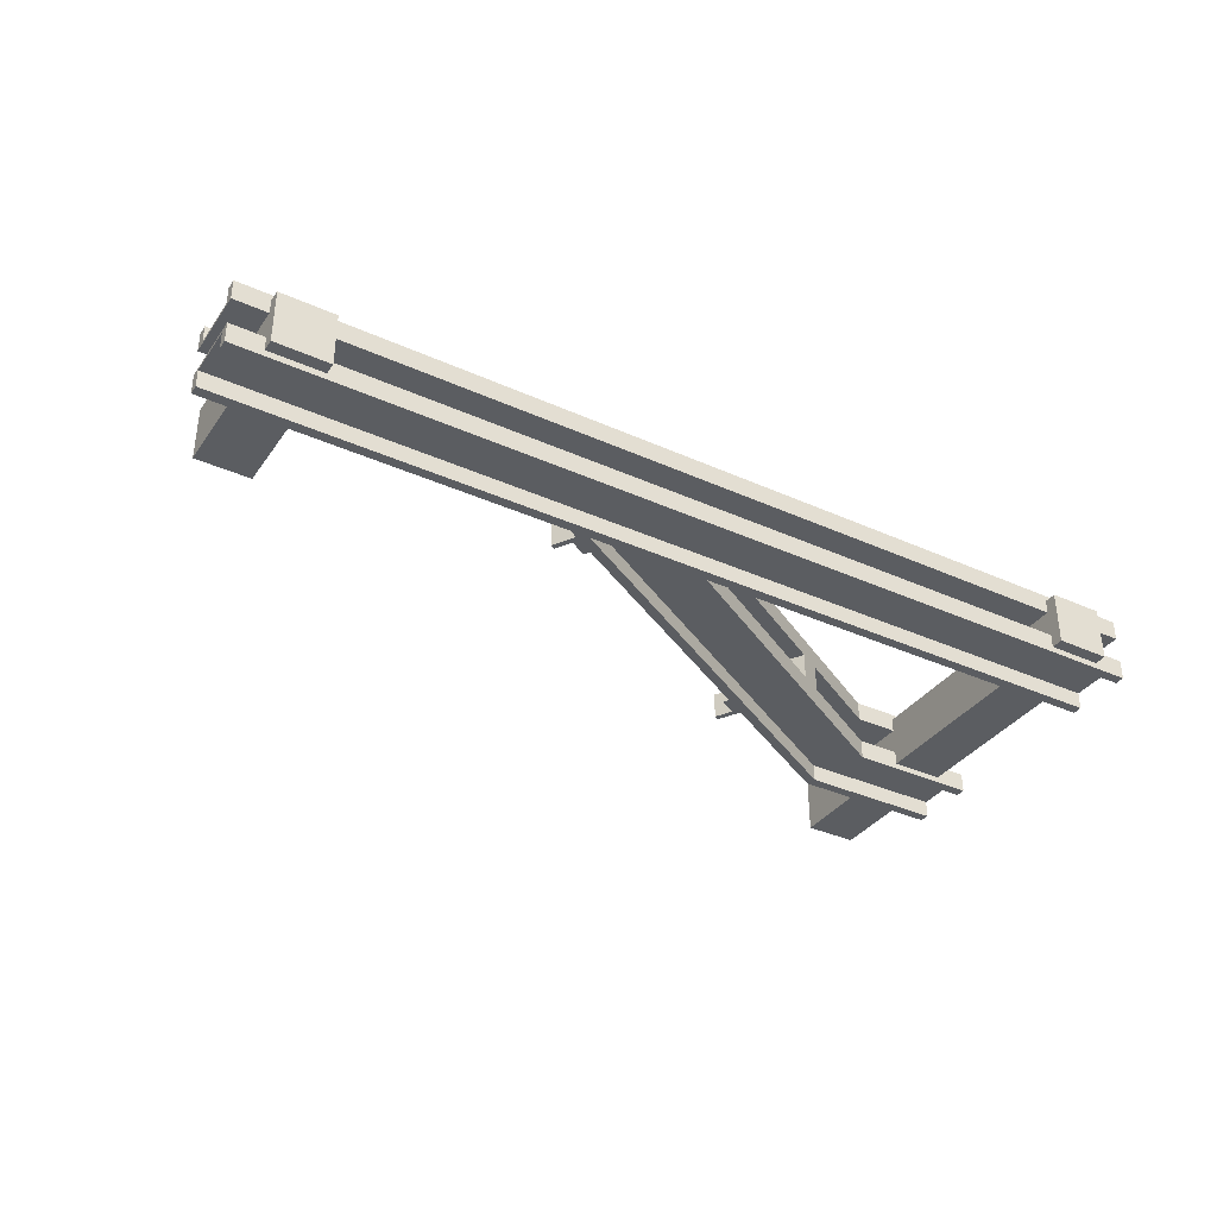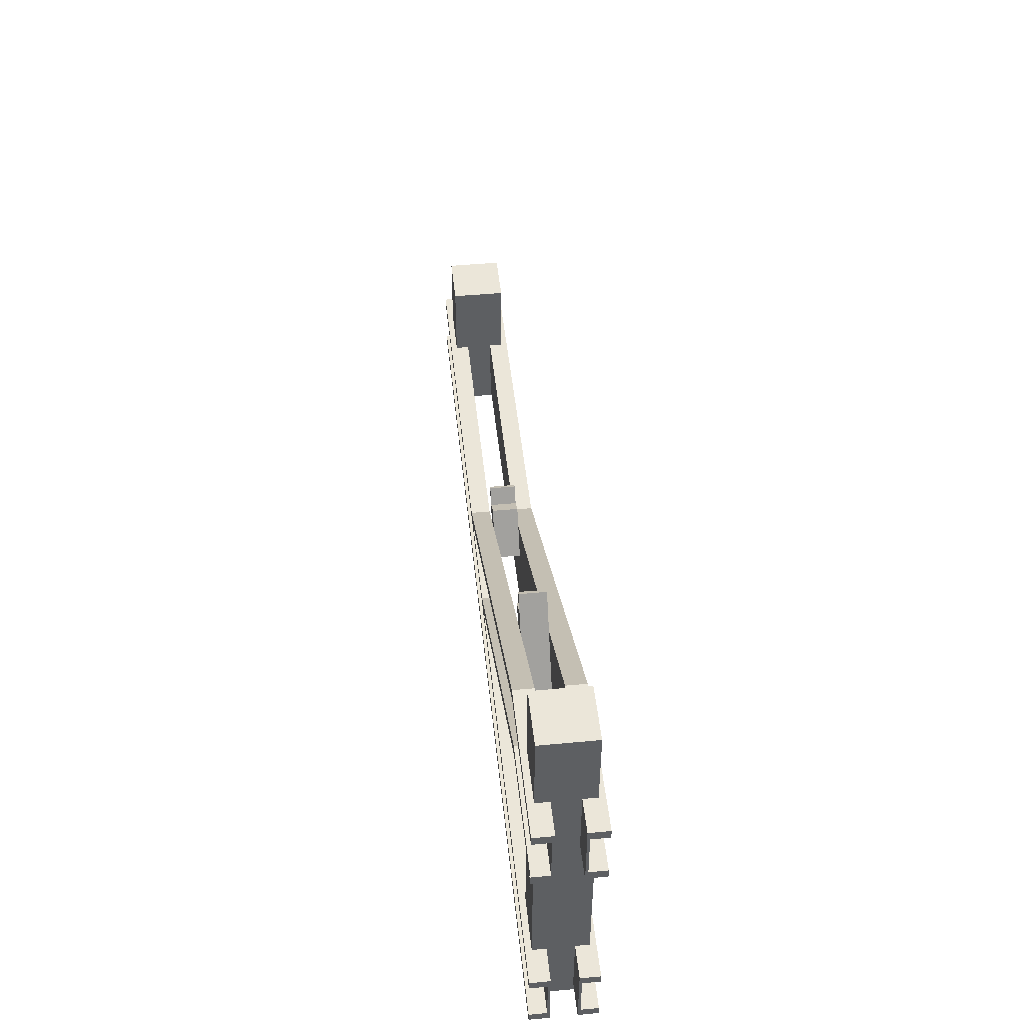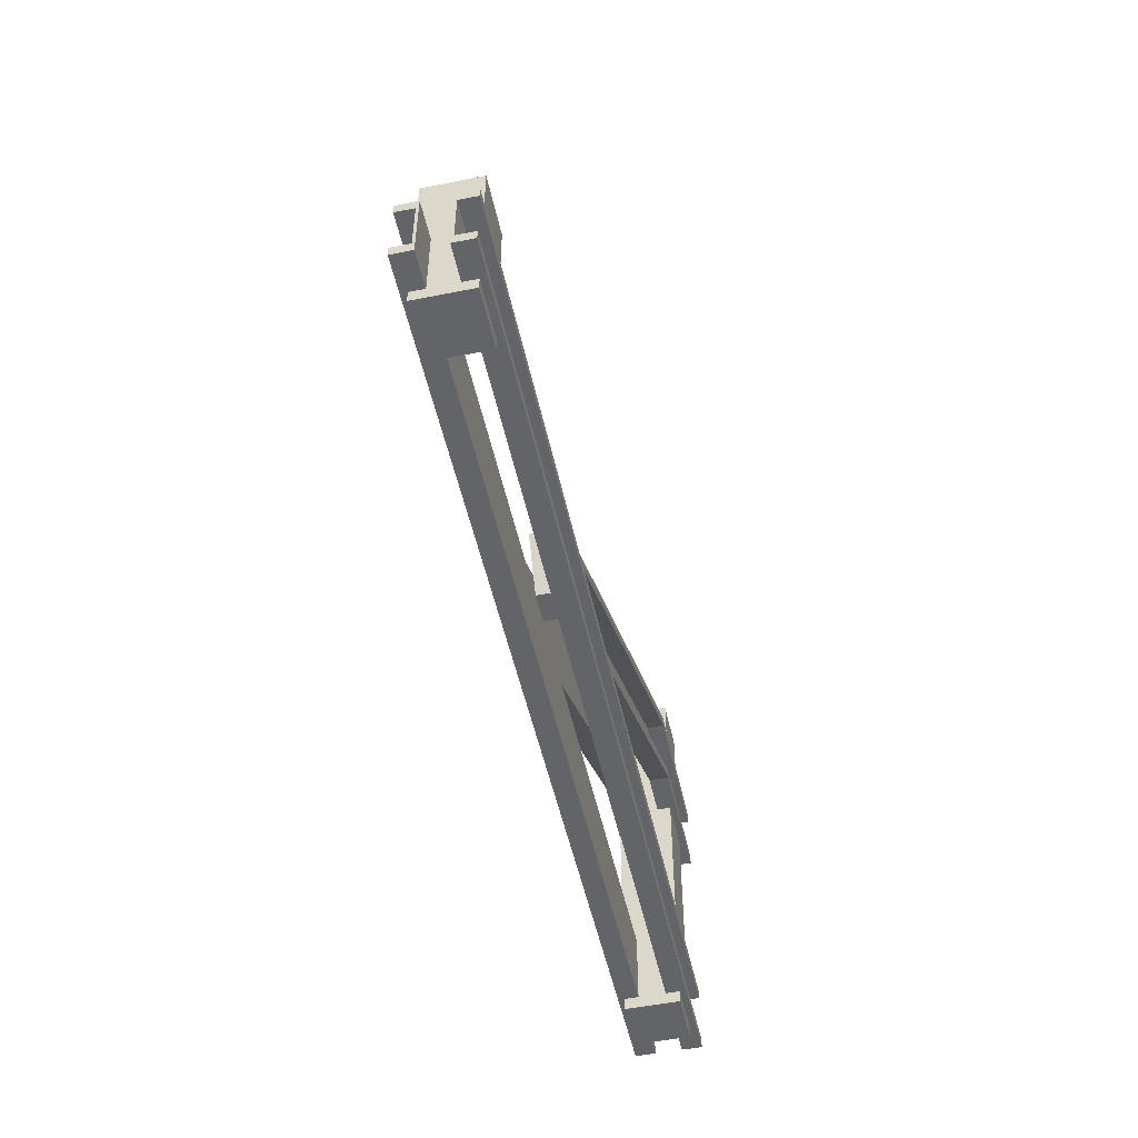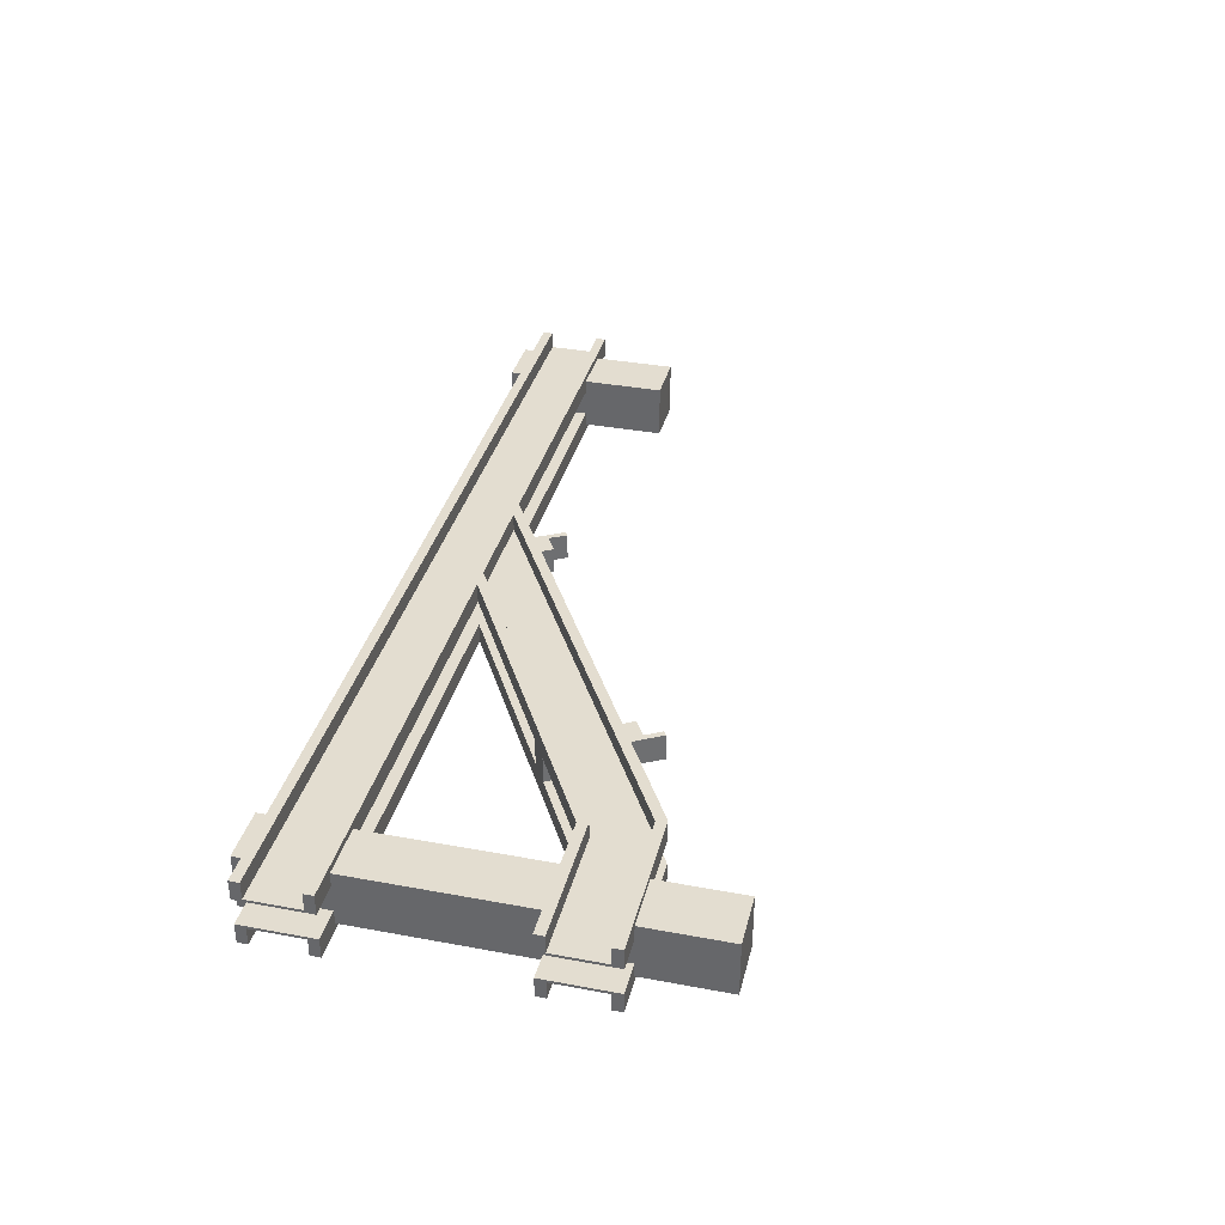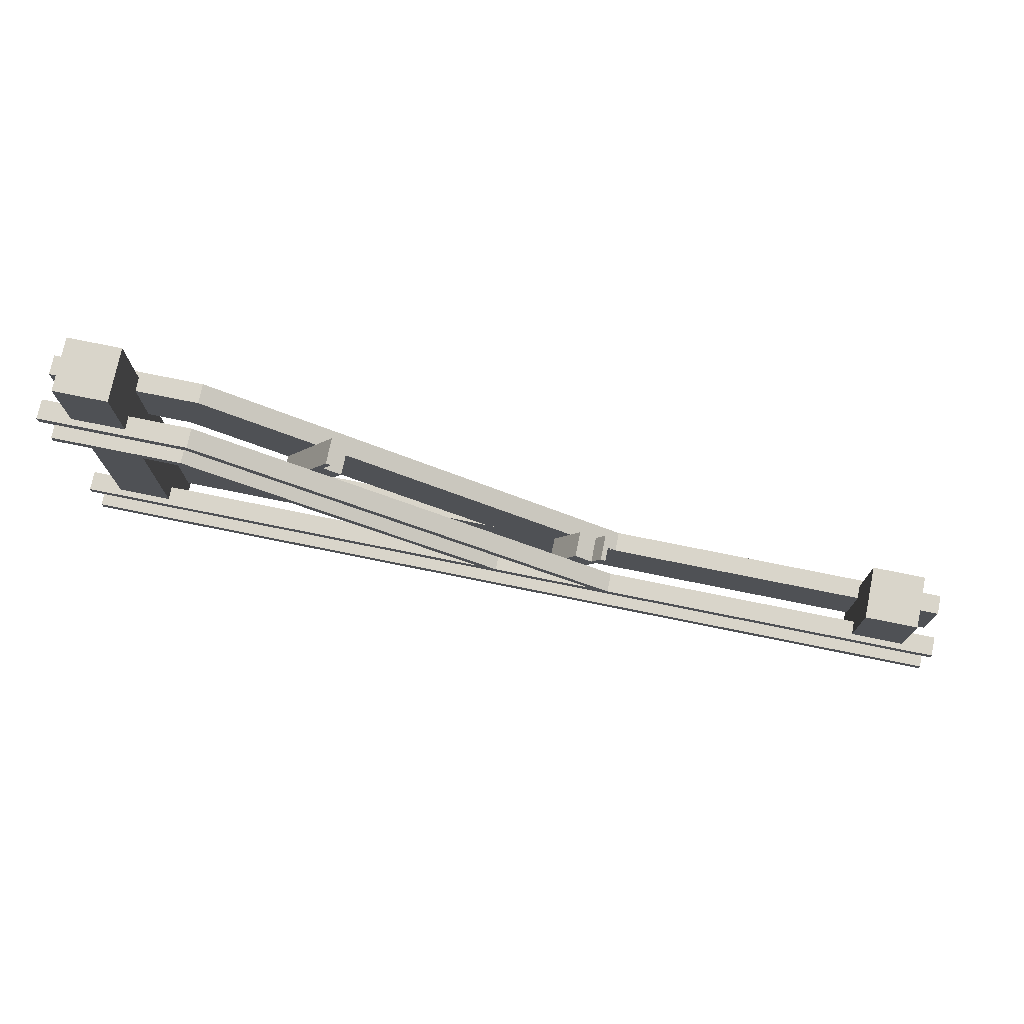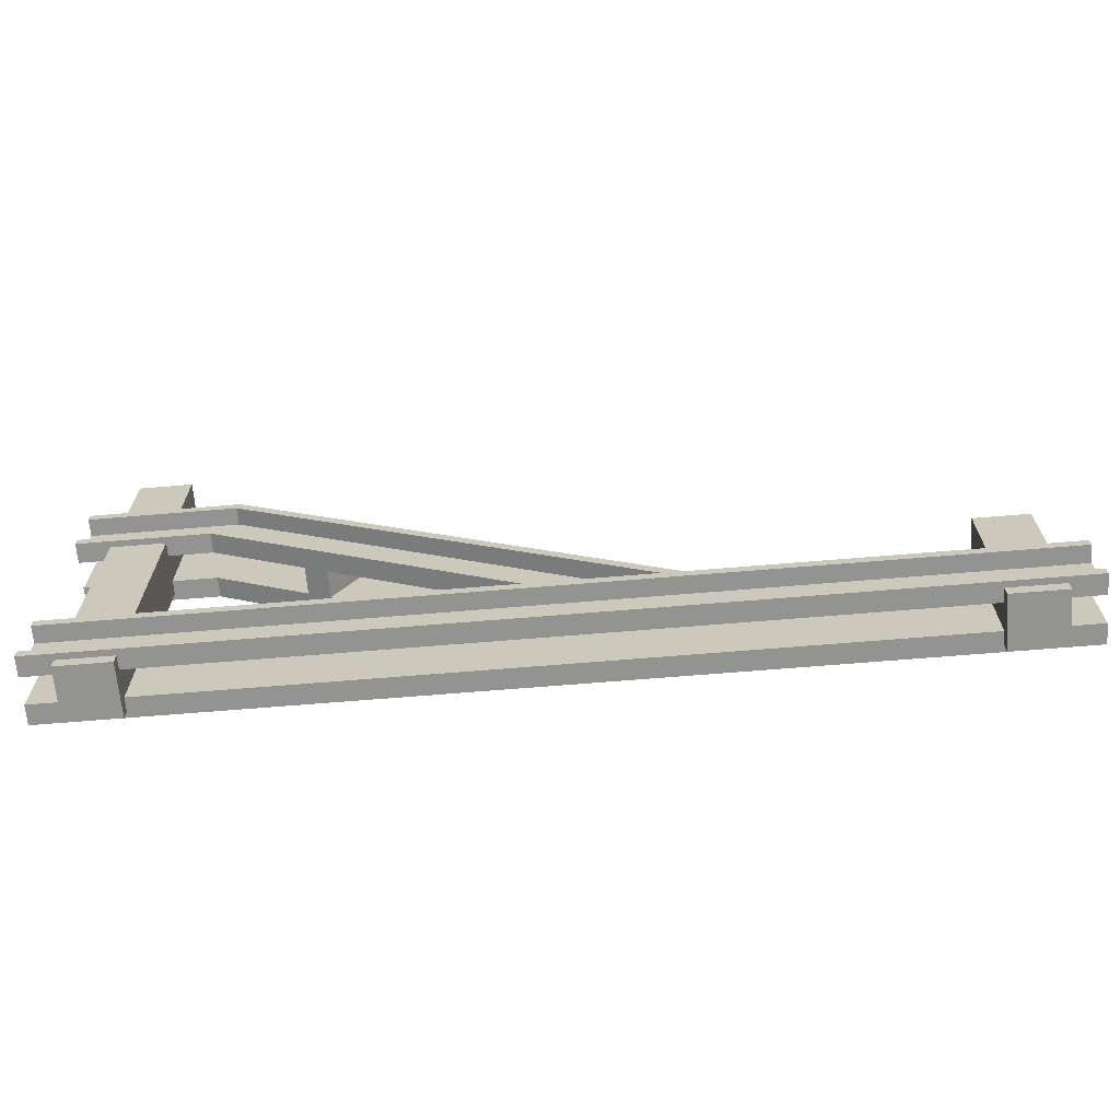
<metadata>
{"format":"obj","ext":"obj","renderer":"f3d","projection":"perspective","resolution":1024,"background":"white","views":[{"elev":-35.9,"azim":-30.6,"up":"+Z"},{"elev":48.4,"azim":84.0,"up":"+Y"},{"elev":-51.1,"azim":-77.8,"up":"+Y"},{"elev":35.6,"azim":103.8,"up":"+Z"},{"elev":74.5,"azim":-168.5,"up":"+Y"},{"elev":-66.6,"azim":-175.2,"up":"+Y"}]}
</metadata>
<code>
v 1.777 -0.7747 0.05081
v 1.777 -0.8128 0.06033
v 1.777 -1.048 0.05081
v 1.777 -0.7747 0.127
v 1.777 -0.8128 0.127
v 1.777 -1.01 0.06033
v 1.777 -1.048 0.127
v 1.777 -1.01 0.127
v -1.65 -0.7747 0.05081
v -1.777 -0.7747 0.05081
v -1.65 -0.7747 0.1031
v 1.444 -0.7747 0.05081
v -1.444 -0.7747 0.05081
v 1.444 -0.7747 0.1031
v 1.65 -0.7747 0.1031
v 1.65 -0.7747 0.05081
v -1.444 -0.7747 0.1031
v -1.777 -0.7747 0.127
v 1.65 -1.048 0.1031
v 1.444 -1.048 0.1031
v -1.444 -1.048 0.1031
v 1.444 -1.048 0.05081
v -1.777 -1.048 0.127
v -1.65 -1.048 0.1031
v -1.777 -1.048 0.05081
v -1.65 -1.048 0.05081
v 1.65 -1.048 0.05081
v -1.444 -1.048 0.05081
v -1.777 -1.01 0.06033
v -1.777 -1.01 0.127
v -1.777 -0.8128 0.06033
v -1.777 -0.8128 0.127
v 1.65 -0.8128 0.06033
v 1.444 -0.8128 0.06033
v -1.444 -0.8128 0.06033
v -1.65 -0.8128 0.06033
v -1.65 -1.01 0.06033
v 1.444 -1.01 0.06033
v 1.65 -1.01 0.06033
v -1.444 -1.01 0.06033
v 1.777 -0.7747 -0.127
v 1.777 -0.8128 -0.06031
v 1.777 -0.8128 -0.127
v 1.777 -0.7747 -0.05079
v 1.777 -1.01 -0.06031
v 1.777 -1.048 -0.127
v 1.777 -1.01 -0.127
v 1.777 -1.048 -0.05079
v 1.65 -0.7747 -0.1031
v 1.444 -0.7747 -0.1031
v -1.444 -0.7747 -0.1031
v 1.444 -0.7747 -0.05079
v -1.777 -0.7747 -0.127
v -1.65 -0.7747 -0.1031
v -1.777 -0.7747 -0.05079
v -1.65 -0.7747 -0.05079
v 1.65 -0.7747 -0.05079
v -1.444 -0.7747 -0.05079
v -1.65 -1.048 -0.05079
v -1.777 -1.048 -0.05079
v -1.65 -1.048 -0.1031
v 1.444 -1.048 -0.05079
v -1.444 -1.048 -0.05079
v 1.444 -1.048 -0.1031
v 1.65 -1.048 -0.1031
v 1.65 -1.048 -0.05079
v -1.444 -1.048 -0.1031
v -1.777 -1.048 -0.127
v -1.777 -1.01 -0.06031
v -1.777 -1.01 -0.127
v -1.777 -0.8128 -0.06031
v -1.777 -0.8128 -0.127
v -1.65 -0.8128 -0.06031
v 1.444 -0.8128 -0.06031
v 1.65 -0.8128 -0.06031
v -1.444 -0.8128 -0.06031
v 1.444 -1.01 -0.06031
v -1.444 -1.01 -0.06031
v -1.65 -1.01 -0.06031
v 1.65 -1.01 -0.06031
v 1.777 0.1666 0.05081
v 1.777 0.1285 0.06033
v 1.777 -0.1065 0.05081
v 1.777 0.1666 0.127
v 1.777 0.1285 0.127
v 1.777 -0.0684 0.06033
v 1.777 -0.1065 0.127
v 1.777 -0.0684 0.127
v 1.444 0.1666 0.05081
v 1.203 0.1666 0.05081
v 1.444 0.1666 0.1031
v 1.65 0.1666 0.1031
v 1.65 0.1666 0.05081
v 1.203 0.1666 0.127
v 1.65 -0.1065 0.1031
v 1.444 -0.1065 0.1031
v 1.276 -0.1065 0.127
v 1.276 -0.1065 0.05081
v 1.444 -0.1065 0.05081
v 1.65 -0.1065 0.05081
v 1.213 0.1285 0.127
v 1.266 -0.0684 0.127
v 1.65 0.1285 0.06033
v 1.444 0.1285 0.06033
v 1.213 0.1285 0.06033
v 1.266 -0.0684 0.06033
v 1.444 -0.0684 0.06033
v 1.65 -0.0684 0.06033
v 1.777 0.1666 -0.127
v 1.777 0.1285 -0.06031
v 1.777 0.1285 -0.127
v 1.777 0.1666 -0.05079
v 1.777 -0.0684 -0.06031
v 1.777 -0.1065 -0.127
v 1.777 -0.0684 -0.127
v 1.777 -0.1065 -0.05079
v 1.65 0.1666 -0.1031
v 1.444 0.1666 -0.1031
v 1.203 0.1666 -0.127
v 1.203 0.1666 -0.05079
v 1.444 0.1666 -0.05079
v 1.65 0.1666 -0.05079
v 1.444 -0.1065 -0.05079
v 1.276 -0.1065 -0.05079
v 1.444 -0.1065 -0.1031
v 1.65 -0.1065 -0.1031
v 1.65 -0.1065 -0.05079
v 1.276 -0.1065 -0.127
v 1.213 0.1285 -0.127
v 1.266 -0.0684 -0.127
v 1.213 0.1285 -0.06031
v 1.444 0.1285 -0.06031
v 1.65 0.1285 -0.06031
v 1.65 -0.0684 -0.06031
v 1.444 -0.0684 -0.06031
v 1.266 -0.0684 -0.06031
v 0.7028 0.05015 0.05081
v 0.914 -0.3155 -0.05079
v 0.7028 0.05015 -0.05079
v 0.914 -0.3155 0.05081
v 0.6841 0.03936 -0.05079
v 0.6841 0.03936 0.05081
v 0.8282 -0.3651 0.05081
v 0.8282 -0.3651 -0.05079
v 0.6535 -0.06262 -0.05079
v 0.6535 -0.06262 0.05081
v 0.7206 -0.02389 -0.05079
v 0.7206 -0.02389 0.05081
v -0.2845 -0.7747 0.05081
v -0.3948 -0.5836 -0.05079
v -0.2845 -0.7747 -0.05079
v -0.3948 -0.5836 0.05081
v -0.3761 -0.5728 0.05081
v -0.3761 -0.5728 -0.05079
v -0.2725 -0.5973 0.05081
v -0.1701 -0.7747 -0.05079
v -0.2725 -0.5973 -0.05079
v -0.1701 -0.7747 0.05081
v -0.3396 -0.636 -0.05079
v -0.3396 -0.636 0.05081
v -0.4274 -0.7747 0.05081
v -0.4274 -0.7747 0.127
v 0.1187 -0.7747 0.127
v 0.1187 -0.7747 0.05081
v -0.3512 -0.7747 0.127
v 0.04248 -0.7747 0.127
v -0.3512 -0.7747 0.06033
v 0.04248 -0.7747 0.06033
v -0.4274 -0.7747 -0.127
v -0.4274 -0.7747 -0.05079
v 0.1187 -0.7747 -0.05079
v 0.1187 -0.7747 -0.127
v -0.3512 -0.7747 -0.127
v 0.04248 -0.7747 -0.127
v -0.3512 -0.7747 -0.06031
v 0.04248 -0.7747 -0.06031
v 1.65 0.4841 -0.1031
v 1.65 0.4841 0.1031
v 1.65 -1.095 -0.1031
v 1.65 -1.095 0.1031
v 1.444 0.4841 -0.1031
v 1.444 0.4841 0.1031
v 1.444 -1.095 0.1031
v 1.444 -1.095 -0.1031
v -1.444 -0.4572 -0.1031
v -1.444 -0.4572 0.1031
v -1.444 -1.095 -0.1031
v -1.444 -1.095 0.1031
v -1.65 -0.4572 -0.1031
v -1.65 -0.4572 0.1031
v -1.65 -1.095 0.1031
v -1.65 -1.095 -0.1031
v 1.598 0.4841 -0.05155
v 1.598 0.4841 0.05157
v 1.495 0.4841 -0.05155
v 1.495 0.4841 0.05157
v -1.598 -0.4572 -0.05155
v -1.598 -0.4572 0.05157
v -1.495 -0.4572 0.05157
v -1.495 -0.4572 -0.05155
f 95 16 100
f 16 95 15
f 177 122 117
f 100 127 122
f 127 100 57
f 100 122 93
f 177 93 122
f 178 93 177
f 93 178 92
f 127 49 126
f 49 127 57
f 66 179 65
f 16 57 100
f 57 16 66
f 27 66 16
f 27 179 66
f 180 27 19
f 27 180 179
f 183 179 180
f 179 183 184
f 14 99 12
f 99 14 96
f 184 62 64
f 12 52 62
f 52 12 123
f 12 62 22
f 184 22 62
f 183 22 184
f 22 183 20
f 52 125 50
f 125 52 123
f 121 181 118
f 99 123 12
f 123 99 121
f 89 121 99
f 121 89 181
f 182 89 91
f 89 182 181
f 117 181 177
f 181 117 118
f 179 64 65
f 64 179 184
f 49 125 126
f 125 49 50
f 91 178 182
f 178 91 92
f 183 19 20
f 19 183 180
f 14 95 96
f 95 14 15
f 185 58 51
f 58 13 63
f 185 13 58
f 186 13 185
f 13 186 17
f 63 187 67
f 28 63 13
f 28 187 63
f 188 28 21
f 28 188 187
f 191 187 188
f 187 191 192
f 192 59 61
f 59 26 56
f 192 26 59
f 191 26 192
f 26 191 24
f 56 189 54
f 9 56 26
f 56 9 189
f 190 9 11
f 9 190 189
f 51 189 185
f 189 51 54
f 187 61 67
f 61 187 192
f 11 186 190
f 186 11 17
f 191 21 24
f 21 191 188
f 182 195 181
f 177 194 178
f 189 200 185
f 190 197 189
f 181 193 177
f 178 196 182
f 185 199 186
f 186 198 190
f 182 196 195
f 177 193 194
f 189 197 200
f 190 198 197
f 181 195 193
f 178 194 196
f 185 200 199
f 186 199 198
f 195 194 193
f 194 195 196
f 197 199 200
f 199 197 198
f 1 2 3
f 4 2 1
f 2 4 5
f 6 3 2
f 7 6 8
f 6 7 3
f 9 10 11
f 12 13 14
f 15 1 16
f 1 15 4
f 14 4 15
f 17 14 13
f 14 17 4
f 18 17 11
f 17 18 4
f 18 11 10
f 7 19 3
f 7 20 19
f 20 21 22
f 7 21 20
f 23 21 7
f 21 23 24
f 25 24 23
f 24 25 26
f 3 19 27
f 22 21 28
f 25 29 10
f 23 29 25
f 29 23 30
f 31 10 29
f 18 31 32
f 31 18 10
f 26 10 9
f 10 26 25
f 3 16 1
f 16 3 27
f 32 4 18
f 4 32 5
f 23 8 30
f 8 23 7
f 5 33 2
f 5 34 33
f 5 35 34
f 32 35 5
f 35 32 36
f 31 36 32
f 6 39 8
f 38 8 39
f 38 40 8
f 30 40 37
f 40 30 8
f 30 37 29
f 41 42 43
f 42 44 45
f 44 42 41
f 45 46 47
f 45 48 46
f 48 45 44
f 41 49 44
f 41 50 49
f 50 51 52
f 41 51 50
f 53 51 41
f 51 53 54
f 55 54 53
f 54 55 56
f 44 49 57
f 52 51 58
f 59 60 61
f 62 63 64
f 65 48 66
f 48 65 46
f 64 46 65
f 67 64 63
f 64 67 46
f 68 67 61
f 67 68 46
f 68 61 60
f 68 69 70
f 69 60 71
f 60 69 68
f 71 53 72
f 71 55 53
f 55 71 60
f 60 56 55
f 56 60 59
f 66 44 57
f 44 66 48
f 43 53 41
f 53 43 72
f 46 70 47
f 70 46 68
f 42 75 43
f 74 43 75
f 74 76 43
f 72 76 73
f 76 72 43
f 72 73 71
f 47 80 45
f 47 77 80
f 47 78 77
f 70 78 47
f 78 70 79
f 69 79 70
f 81 82 83
f 84 82 81
f 82 84 85
f 86 83 82
f 87 86 88
f 86 87 83
f 89 90 91
f 92 81 93
f 81 92 84
f 91 84 92
f 91 94 84
f 94 91 90
f 87 95 83
f 87 96 95
f 97 96 87
f 98 96 97
f 96 98 99
f 83 95 100
f 83 93 81
f 93 83 100
f 101 84 94
f 84 101 85
f 102 97 88
f 88 97 87
f 85 103 82
f 85 104 103
f 101 104 85
f 105 104 101
f 86 108 88
f 107 88 108
f 107 102 88
f 102 107 106
f 109 110 111
f 110 112 113
f 112 110 109
f 113 114 115
f 113 116 114
f 116 113 112
f 109 117 112
f 109 118 117
f 119 118 109
f 120 118 119
f 118 120 121
f 112 117 122
f 123 124 125
f 126 116 127
f 116 126 114
f 125 114 126
f 125 128 114
f 128 125 124
f 127 112 122
f 112 127 116
f 129 109 111
f 109 129 119
f 128 130 115
f 128 115 114
f 110 133 111
f 132 111 133
f 132 129 111
f 129 132 131
f 115 134 113
f 115 135 134
f 130 135 115
f 136 135 130
f 137 138 139
f 138 137 140
f 141 137 139
f 137 141 142
f 143 138 140
f 138 143 144
f 143 145 144
f 145 143 146
f 139 147 141
f 138 147 139
f 144 147 138
f 147 144 145
f 148 137 142
f 148 140 137
f 143 148 146
f 148 143 140
f 148 141 147
f 141 148 142
f 145 148 147
f 148 145 146
f 149 150 151
f 150 149 152
f 150 153 154
f 153 150 152
f 155 156 157
f 156 155 158
f 151 157 156
f 159 150 154
f 159 151 150
f 157 151 159
f 152 160 153
f 160 152 149
f 149 155 160
f 155 149 158
f 153 159 154
f 159 153 160
f 159 155 157
f 155 159 160
f 161 94 90
f 94 161 162
f 163 98 97
f 98 163 164
f 165 94 162
f 94 165 101
f 163 102 166
f 102 163 97
f 165 105 101
f 105 165 167
f 168 102 106
f 102 168 166
f 169 120 119
f 120 169 170
f 171 128 124
f 128 171 172
f 173 119 129
f 119 173 169
f 172 130 128
f 130 172 174
f 175 129 131
f 129 175 173
f 174 136 130
f 136 174 176
f 171 176 172
f 171 175 176
f 170 175 171
f 169 175 170
f 175 169 173
f 172 176 174
f 165 162 167
f 168 163 166
f 163 168 164
f 167 164 168
f 167 161 164
f 161 167 162
f 149 156 158
f 156 149 151
f 29 36 31
f 36 29 37
f 39 2 33
f 2 39 6
f 40 34 35
f 34 40 38
f 79 71 73
f 71 79 69
f 45 75 42
f 75 45 80
f 77 76 74
f 76 77 78
f 106 104 105
f 104 106 107
f 108 82 103
f 82 108 86
f 136 132 135
f 132 136 131
f 113 133 110
f 133 113 134
f 168 105 167
f 105 168 106
f 176 131 136
f 131 176 175
f 80 74 75
f 74 80 77
f 134 132 133
f 132 134 135
f 38 33 34
f 33 38 39
f 107 103 104
f 103 107 108
f 78 73 76
f 73 78 79
f 37 35 36
f 35 37 40
f 22 13 12
f 13 22 28
f 63 52 58
f 52 63 62
f 98 89 99
f 89 98 90
f 124 121 120
f 121 124 123
f 164 90 98
f 90 164 161
f 171 120 170
f 120 171 124

</code>
